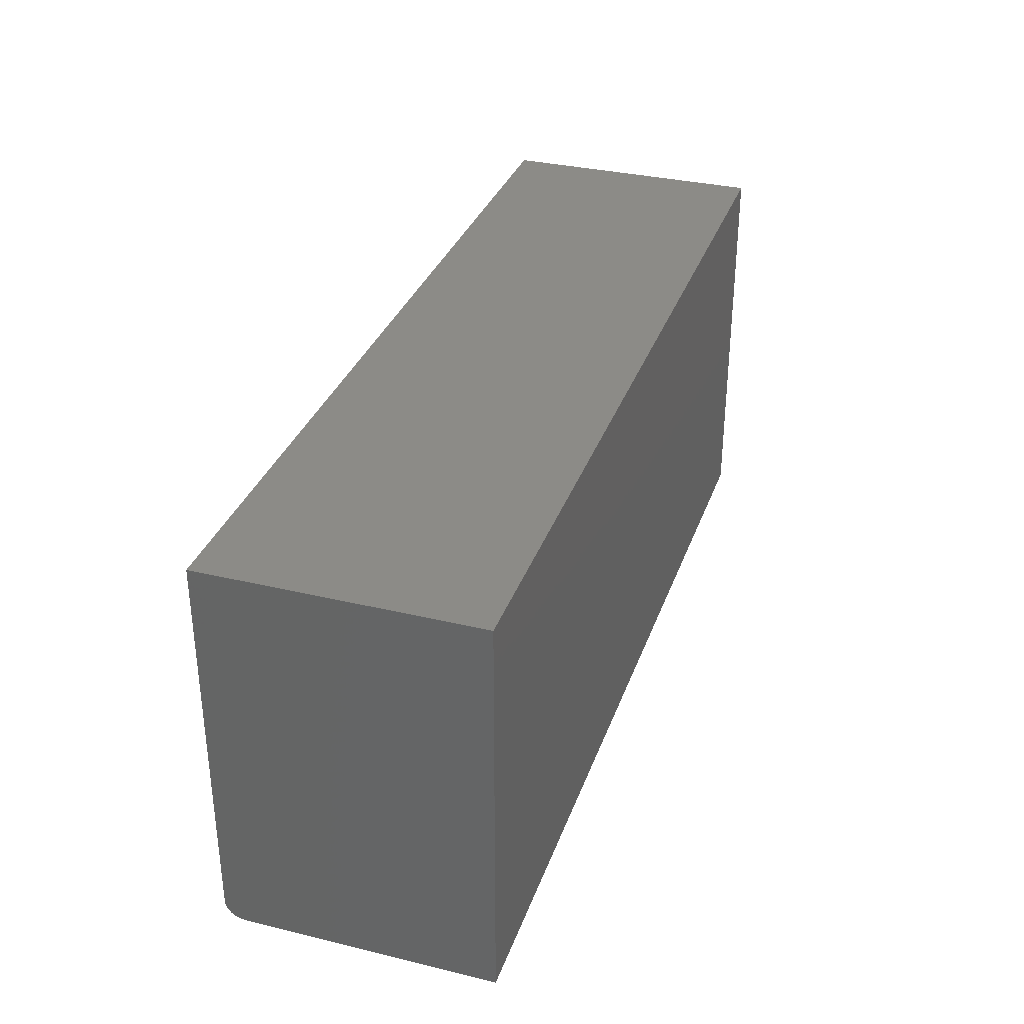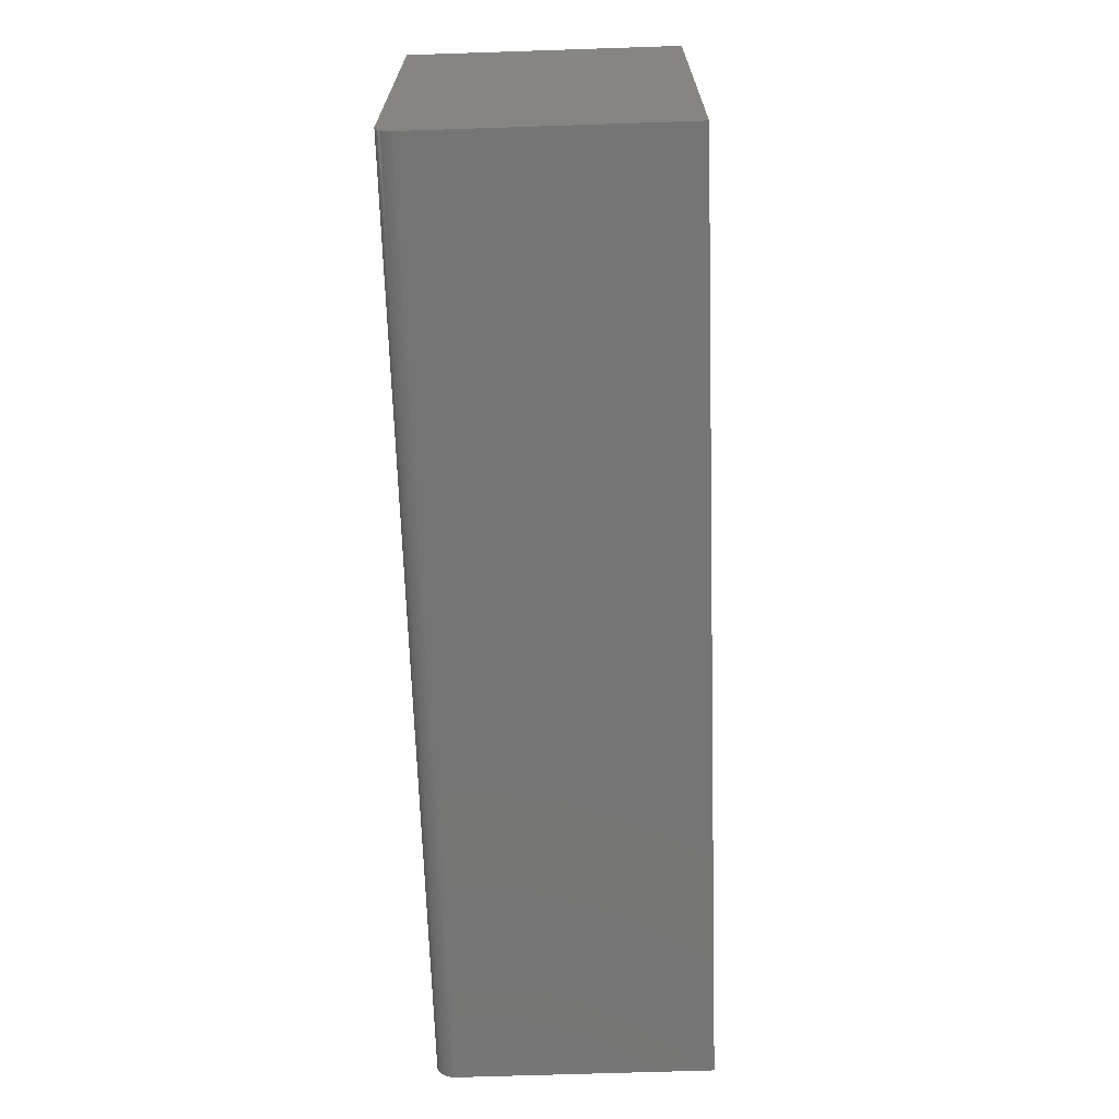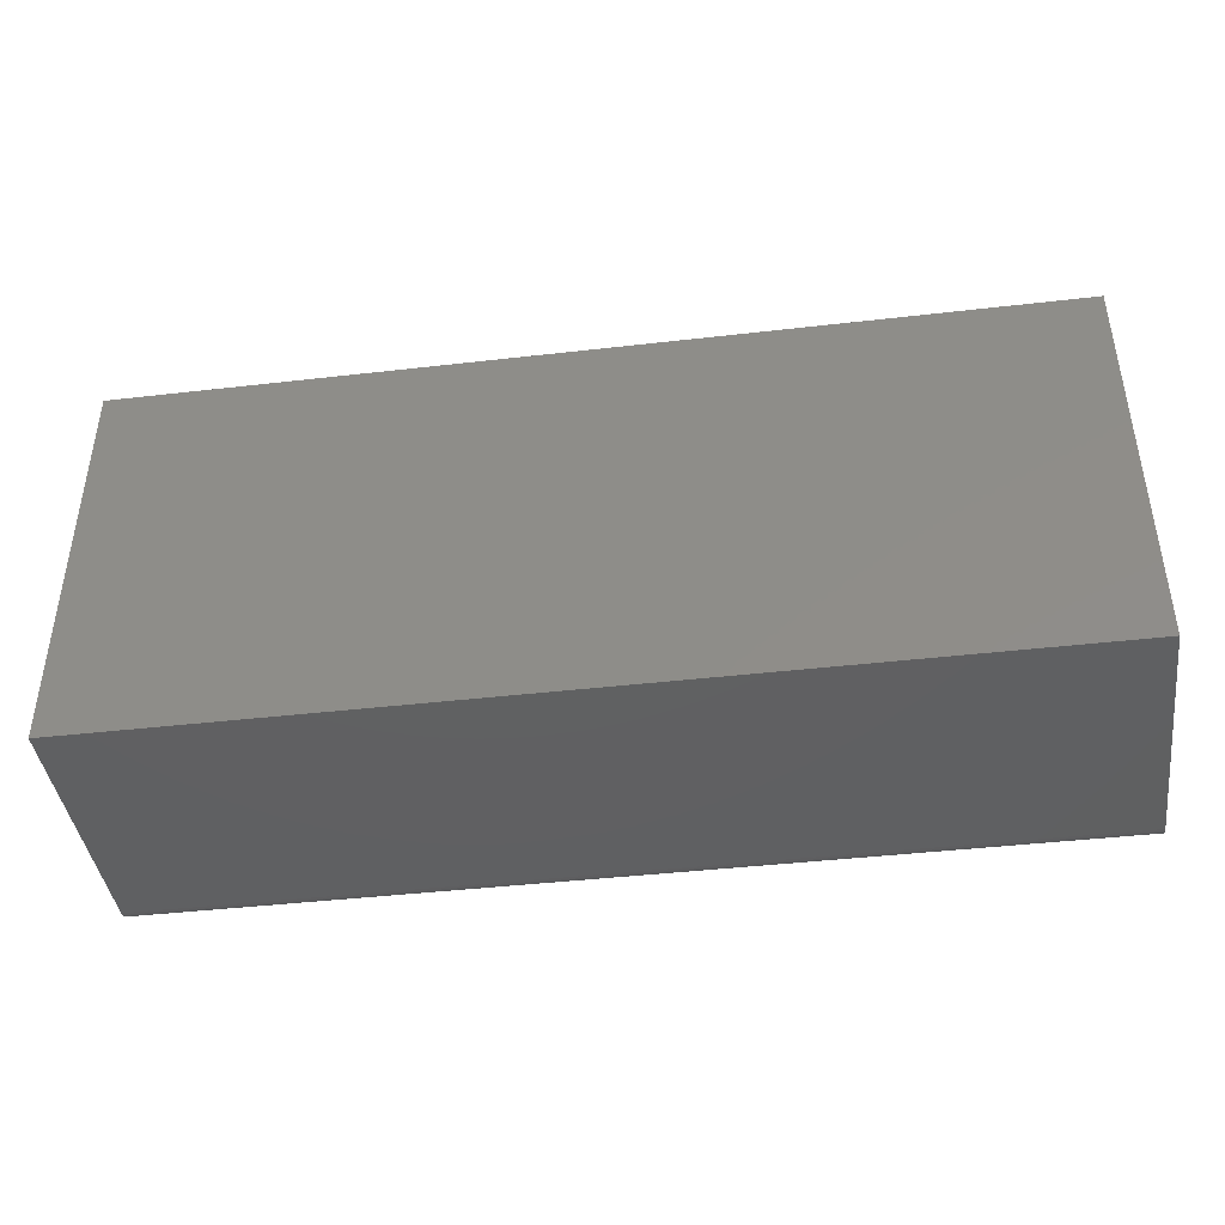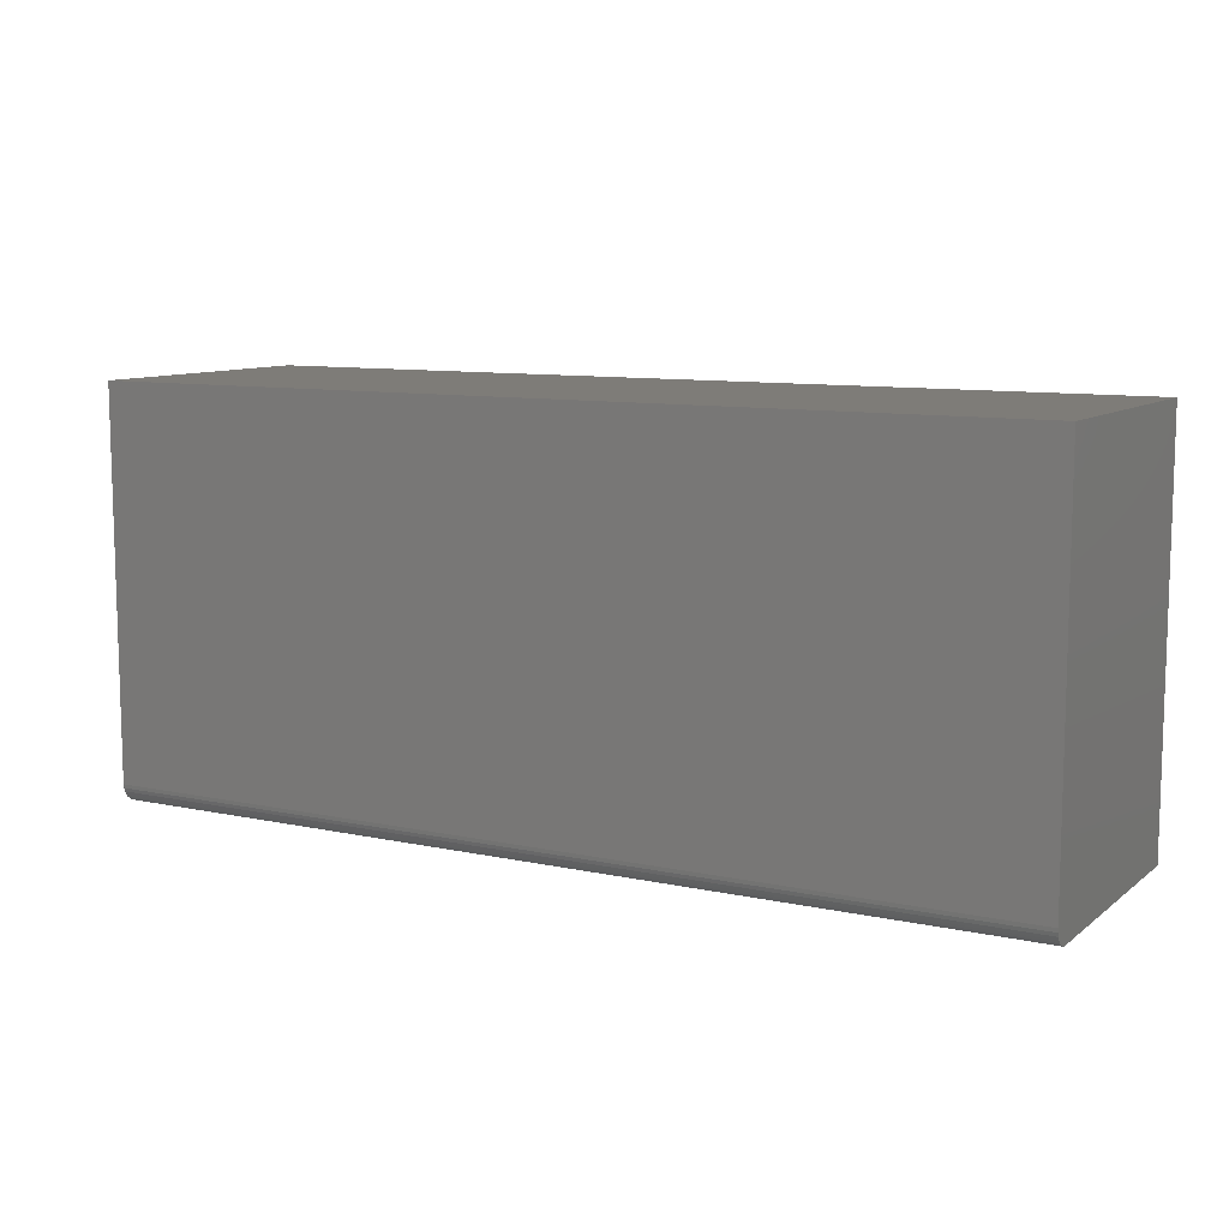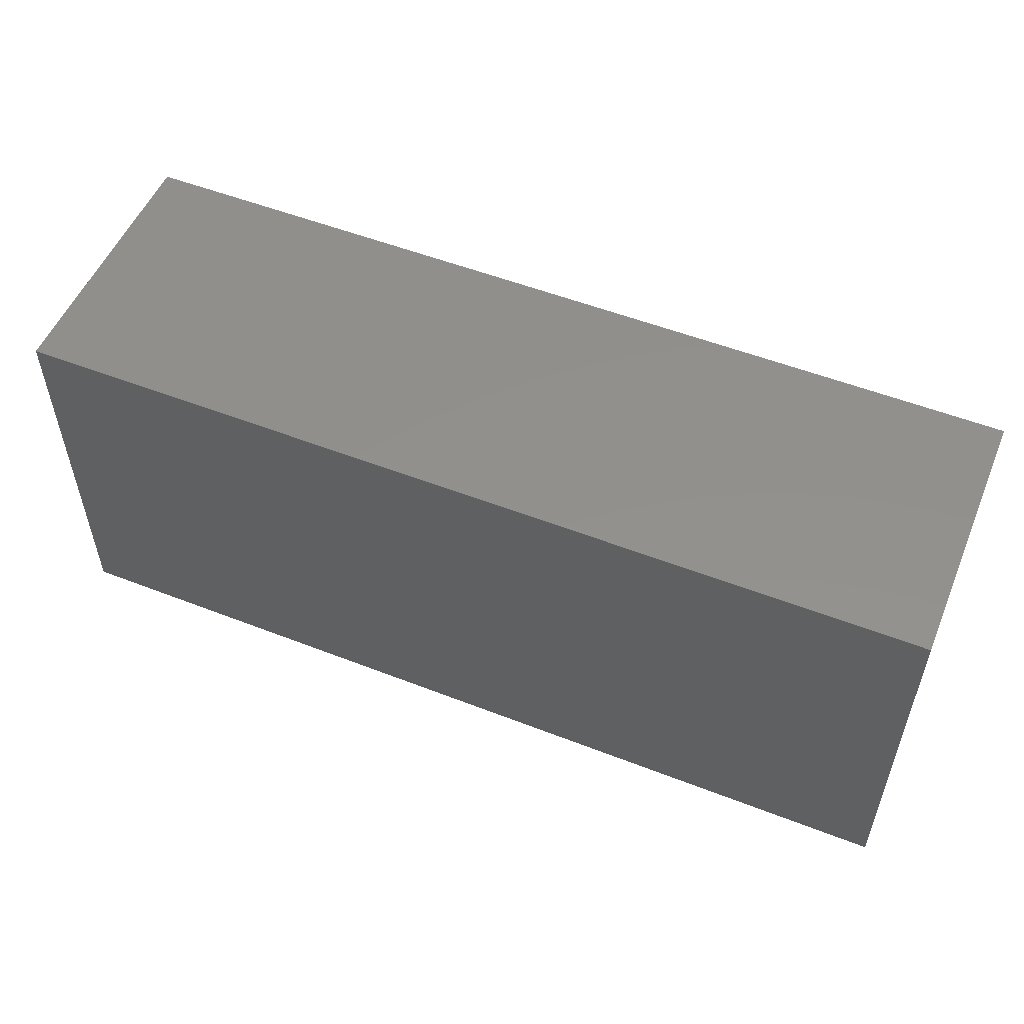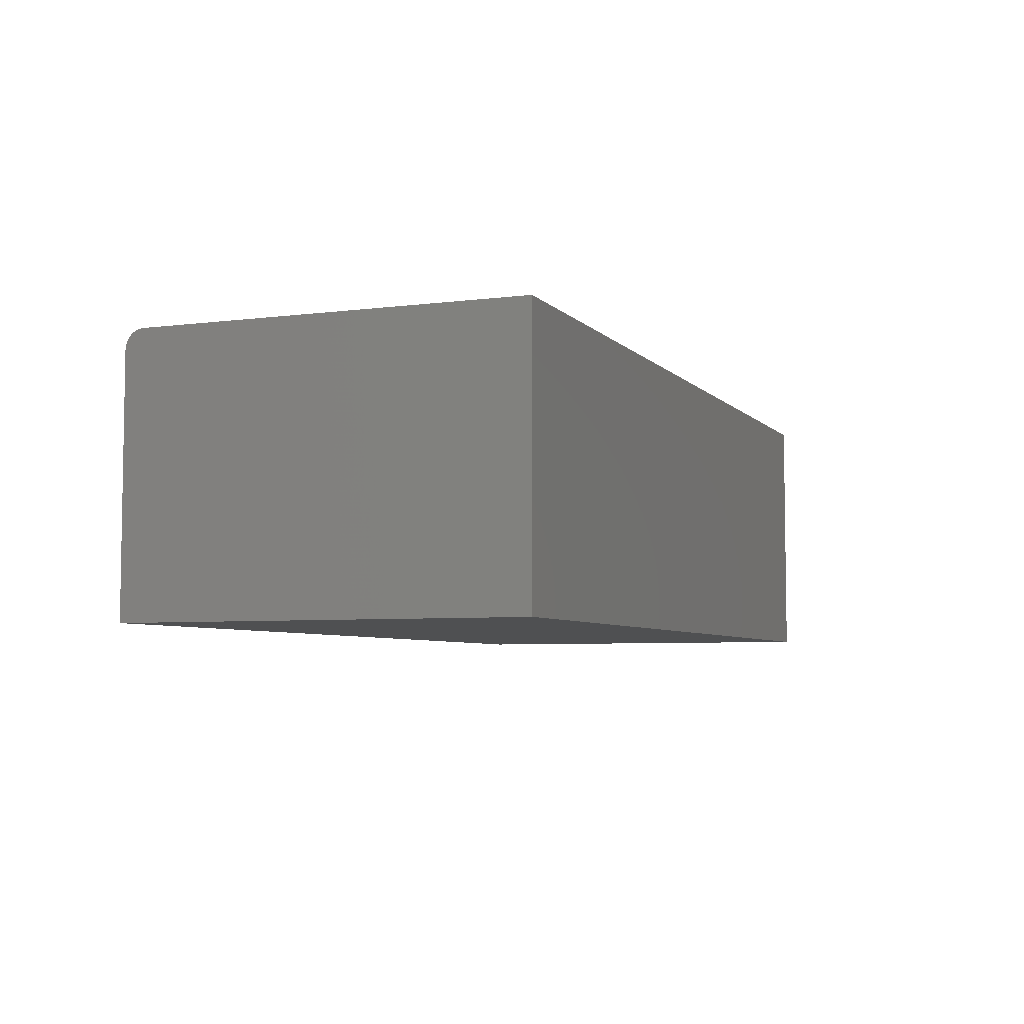
<metadata>
{"format":"stl","ext":"stl","renderer":"f3d","projection":"perspective","resolution":1024,"background":"white","views":[{"elev":33.3,"azim":-71.8,"up":"+Z"},{"elev":-67.6,"azim":-88.1,"up":"+Z"},{"elev":-41.9,"azim":7.9,"up":"+Z"},{"elev":9.7,"azim":-150.8,"up":"+Z"},{"elev":53.5,"azim":-157.4,"up":"+Z"},{"elev":-5.5,"azim":-68.3,"up":"+Y"}]}
</metadata>
<code>
# stl→obj: 24 verts, 44 faces
v 0 0 0
v 0 0.2054 0
v 0.75 0 0
v 0.75 0.2054 0
v 0 0.2199 0.009646
v 0 0 0.3281
v 0 0.2211 0.3281
v 0 0.2211 0.01562
v 0 0.2208 0.01258
v 0 0.2085 0.0003002
v 0 0.2184 0.006944
v 0 0.2165 0.004576
v 0 0.2141 0.002633
v 0 0.2114 0.001189
v 0.75 0.2211 0.3281
v 0.75 0.2211 0.01562
v 0.75 0.2085 0.0003002
v 0.75 0.2114 0.001189
v 0.75 0 0.3281
v 0.75 0.2199 0.009646
v 0.75 0.2208 0.01258
v 0.75 0.2141 0.002633
v 0.75 0.2165 0.004576
v 0.75 0.2184 0.006944
f 1 2 3
f 3 2 4
f 2 1 5
f 6 7 8
f 6 8 9
f 6 9 5
f 6 5 1
f 10 2 5
f 10 5 11
f 10 11 12
f 10 12 13
f 10 13 14
f 15 16 7
f 7 16 8
f 4 17 18
f 19 3 20
f 19 20 21
f 19 21 16
f 19 16 15
f 3 4 18
f 3 18 22
f 3 22 23
f 3 23 24
f 3 24 20
f 4 2 17
f 17 2 10
f 17 10 18
f 18 10 14
f 18 14 22
f 22 14 13
f 22 13 23
f 23 13 12
f 23 12 24
f 24 12 11
f 24 11 20
f 20 11 5
f 20 5 21
f 21 5 9
f 21 9 16
f 16 9 8
f 6 19 7
f 7 19 15
f 6 1 19
f 19 1 3

</code>
